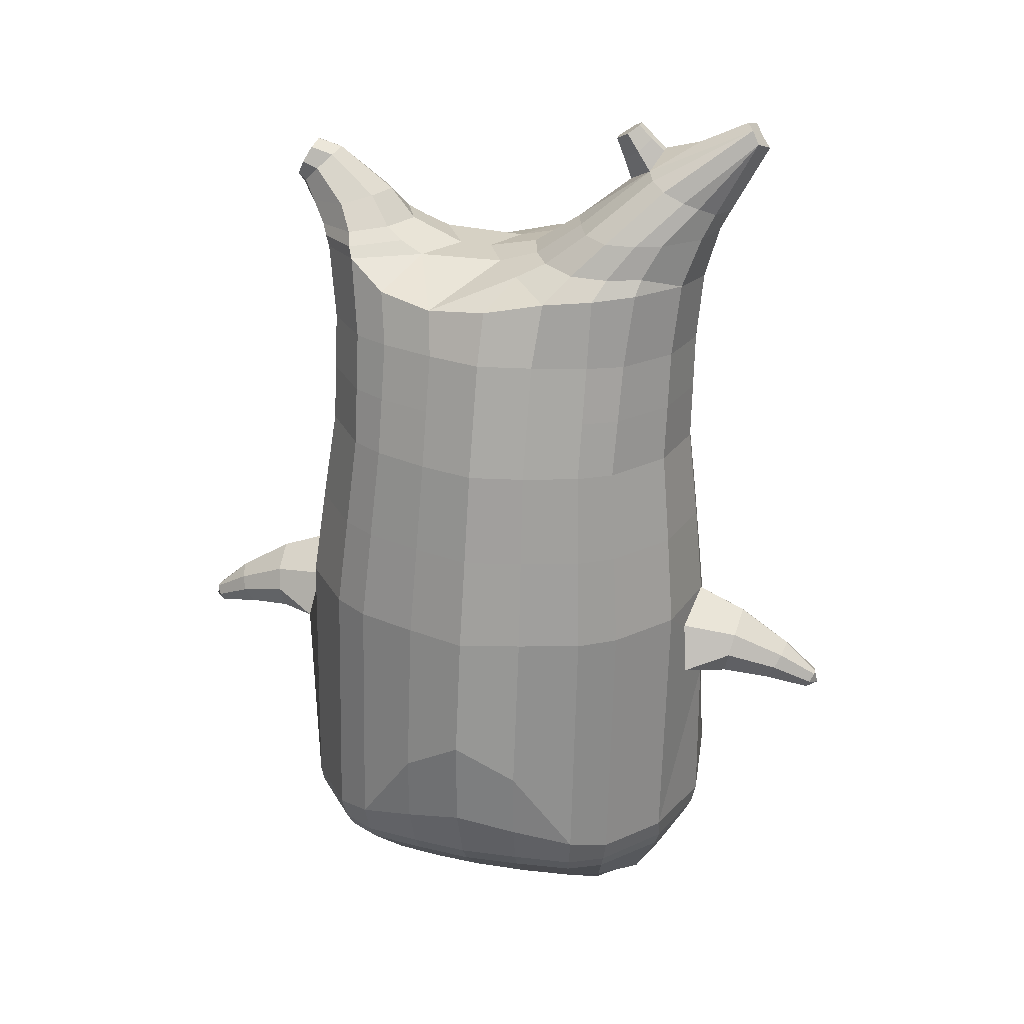
<metadata>
{"format":"obj","ext":"obj","renderer":"f3d","projection":"perspective","resolution":1024,"background":"white","views":[{"elev":30.5,"azim":15.0,"up":"+Y"}]}
</metadata>
<code>
o korok
v 0 -0.582 0.2773
v 0 0.978 0.1918
v -0.2328 -0.6202 0.2156
v -0.2624 0.9795 0.1446
v -0.3022 -0.6311 0.178
v -0.3536 1.03 0.08776
v -0.39 -0.6408 0.1057
v -0.4419 1.014 -0.004124
v -0.4275 -0.6391 -0.002528
v -0.48 0.9962 -0.1052
v -0.395 -0.6374 -0.1158
v -0.4419 0.9986 -0.2077
v -0.3023 -0.6278 -0.2103
v -0.3536 1.002 -0.3011
v -0.233 -0.6193 -0.2652
v -0.2624 0.943 -0.3499
v -0 -0.6005 -0.3673
v -0 0.9346 -0.3963
v 0 0.8674 0.248
v -0.2452 0.8628 0.1849
v -0.3246 0.86 0.1479
v -0.4157 0.8518 0.03699
v -0.45 0.8422 -0.09384
v -0.4157 0.8325 -0.2247
v -0.3246 0.8244 -0.3356
v -0.2452 0.8216 -0.3726
v -0 0.817 -0.4357
v 0 0.6131 0.3241
v -0.2452 0.608 0.2546
v -0.3182 0.6048 0.2108
v -0.4157 0.5951 0.0798
v -0.45 0.5837 -0.07477
v -0.4157 0.5723 -0.2293
v -0.3182 0.5626 -0.3604
v -0.2452 0.5594 -0.4042
v -0 0.5539 -0.4787
v 0 0.2014 0.4197
v -0.2724 0.1932 0.3358
v -0.3536 0.1895 0.2817
v -0.5018 0.1671 -0.04406
v -0.3536 0.1429 -0.3939
v -0.2724 0.1388 -0.4485
v -0 0.131 -0.5376
v -0.1631 -0.6415 0.1339
v -0.09487 -0.6355 -0.01051
v -0.1632 -0.6392 -0.1551
v 0 -0.2845 0.4666
v -0.2724 -0.3774 0.3844
v -0.3536 -0.4018 0.333
v -0.5225 -0.4302 -0
v -0.3986 -0.3377 -0.3652
v -0.3147 -0.2989 -0.463
v -0 -0.2128 -0.5955
v 0 -0.4747 0.3863
v -0.2588 -0.4865 0.349
v -0.3358 -0.4953 0.3022
v -0.4488 -0.5065 0.163
v -0.4944 -0.5149 -0.000894
v -0.4665 -0.5136 -0.1641
v -0.3358 -0.5152 -0.3219
v -0.2588 -0.5199 -0.3971
v -0 -0.5337 -0.4906
v 0 -0.4253 0.42
v -0.2656 -0.4476 0.3706
v -0.3447 -0.4565 0.3213
v -0.4604 -0.4683 0.1737
v -0.5122 -0.4776 -0.000364
v -0.4824 -0.4771 -0.174
v -0.3447 -0.48 -0.3408
v -0.2656 -0.4858 -0.4193
v -0 -0.4996 -0.5173
v -0.2798 -0.7217 0.08267
v -0.32 -0.7195 0.04028
v -0.3358 -0.7178 -0.009843
v -0.3202 -0.7166 -0.0601
v -0.2801 -0.7161 -0.1028
v -0.1746 -0.7193 -0.07428
v -0.1745 -0.7233 0.05368
v -0.157 -0.7217 -0.01059
v -0.2737 -0.7602 0.02724
v -0.2847 -0.7591 0.003425
v -0.2739 -0.7586 -0.0205
v -0.2427 -0.7587 -0.04083
v -0.1801 -0.7619 0.002988
v -0.2979 -0.6731 0.1337
v -0.2981 -0.6681 -0.1654
v -0.361 -0.6734 -0.0918
v -0.3848 -0.6748 -0.008185
v -0.1634 -0.6589 -0.1277
v -0.3608 -0.6765 0.07173
v -0.1634 -0.6627 0.1043
v -0.1218 -0.6613 -0.01193
v -0.2029 -0.723 0.06842
v -0.2504 -0.7223 0.08183
v -0.203 -0.7182 -0.08886
v -0.2507 -0.7168 -0.1021
v -0.2051 -0.7623 0.03635
v -0.2331 -0.7618 0.04463
v -0.2195 -0.7762 0.01236
v -0.2052 -0.76 -0.03008
v -0.2513 -0.6677 0.1498
v -0.2039 -0.6619 0.1356
v -0.204 -0.6582 -0.1587
v -0.2514 -0.6635 -0.1725
v -0.1164 -0.599 0.2531
v -0.1362 0.962 0.1788
v -0.1226 0.8655 0.2215
v -0.1226 0.6111 0.2969
v -0.1362 0.1986 0.3812
v -0.1362 -0.3289 0.4315
v -0.1294 -0.4781 0.373
v -0.1328 -0.4339 0.4004
v -0.1165 -0.6105 -0.3203
v -0.1362 0.9207 -0.3811
v -0.1226 0.8189 -0.4092
v -0.1226 0.5563 -0.4464
v -0.1362 0.1344 -0.4982
v -0.1573 -0.2338 -0.5559
v -0.1294 -0.5291 -0.4482
v -0.1328 -0.4954 -0.4729
v -0.5149 -0.07095 -0.02053
v -0.5792 -0.05112 -0.02392
v -0.6133 0.1238 -0.03537
v -0.5866 -0.01504 -0.1081
v -0.5956 0.0321 -0.1232
v -0.5981 0.0465 0.06556
v -0.5887 -0.002833 0.05792
v -0.6916 -0.03718 -0.07224
v -0.7086 -0.002661 -0.08692
v -0.6839 -0.05098 -0.02368
v -0.7317 0.0463 -0.03157
v -0.7106 0.006481 0.03099
v -0.6932 -0.03004 0.02206
v -0.7894 -0.06321 -0.04334
v -0.7977 -0.0469 -0.04942
v -0.7874 -0.06622 -0.02412
v -0.808 -0.02548 -0.02743
v -0.7984 -0.04342 -0.002241
v -0.7899 -0.06043 -0.005613
v -0.8156 -0.05486 -0.02538
v -0.6049 0.08078 -0.1018
v -0.7222 0.02529 -0.06832
v -0.8073 -0.02732 -0.03963
v -0.4826 0.1161 0.06527
v -0.6069 0.09164 0.03831
v -0.7233 0.03176 0.009481
v -0.8077 -0.02541 -0.01368
v -0.4977 0.01695 0.1168
v -0.1362 -0.1674 0.4326
v 0 -0.07419 0.4664
v -0.4607 -0.4189 0.1912
v -0.4633 0.1816 0.1468
v -0.5171 -0.002382 -0.1706
v -0.4888 0.1004 -0.1447
v -0.4629 0.1534 -0.2349
v -0.5012 -0.4068 -0.1914
v 0.2328 -0.6202 0.2156
v 0.2474 1.018 0.1549
v 0.3022 -0.6311 0.178
v 0.3386 1.022 0.1084
v 0.39 -0.6408 0.1057
v 0.4293 1.017 0.01296
v 0.4275 -0.6391 -0.002528
v 0.4614 0.9987 -0.1054
v 0.395 -0.6374 -0.1158
v 0.3023 -0.6278 -0.2103
v 0.3386 0.9903 -0.3203
v 0.233 -0.6193 -0.2652
v 0.2474 0.9795 -0.3656
v 0.2452 0.8628 0.1849
v 0.3246 0.86 0.1479
v 0.4157 0.8518 0.03699
v 0.45 0.8422 -0.09384
v 0.4157 0.8325 -0.2247
v 0.3246 0.8244 -0.3356
v 0.2452 0.8216 -0.3726
v 0.2452 0.608 0.2546
v 0.3182 0.6048 0.2108
v 0.4157 0.5951 0.0798
v 0.45 0.5837 -0.07477
v 0.4157 0.5723 -0.2293
v 0.3182 0.5626 -0.3604
v 0.2452 0.5594 -0.4042
v 0.2724 0.1932 0.3358
v 0.3536 0.1895 0.2817
v 0.5018 0.1671 -0.04406
v 0.3536 0.1429 -0.3939
v 0.2724 0.1388 -0.4485
v 0.1631 -0.6415 0.1339
v 0.09487 -0.6355 -0.01051
v 0.1632 -0.6392 -0.1551
v 0.2724 -0.3774 0.3844
v 0.3536 -0.4018 0.333
v 0.5225 -0.4302 -1e-06
v 0.3986 -0.3377 -0.3652
v 0.3147 -0.2989 -0.463
v 0.2588 -0.4865 0.349
v 0.3358 -0.4953 0.3022
v 0.4488 -0.5065 0.163
v 0.4944 -0.5149 -0.000894
v 0.4665 -0.5136 -0.1641
v 0.3358 -0.5152 -0.3219
v 0.2588 -0.5199 -0.3971
v 0.2656 -0.4476 0.3706
v 0.3447 -0.4565 0.3213
v 0.4604 -0.4683 0.1737
v 0.5122 -0.4776 -0.000364
v 0.4824 -0.4771 -0.174
v 0.3447 -0.48 -0.3408
v 0.2656 -0.4858 -0.4193
v 0.2798 -0.7217 0.08267
v 0.32 -0.7195 0.04028
v 0.3358 -0.7178 -0.009843
v 0.3202 -0.7166 -0.0601
v 0.2801 -0.7161 -0.1028
v 0.1746 -0.7193 -0.07428
v 0.1745 -0.7233 0.05368
v 0.157 -0.7217 -0.01059
v 0.2737 -0.7602 0.02724
v 0.2847 -0.7591 0.003425
v 0.2739 -0.7586 -0.0205
v 0.2427 -0.7587 -0.04083
v 0.1801 -0.7619 0.002988
v 0.2979 -0.6731 0.1337
v 0.2981 -0.6681 -0.1654
v 0.361 -0.6734 -0.0918
v 0.3848 -0.6748 -0.008185
v 0.1634 -0.6589 -0.1277
v 0.3608 -0.6765 0.07173
v 0.1634 -0.6627 0.1043
v 0.1218 -0.6613 -0.01193
v 0.2029 -0.723 0.06842
v 0.2504 -0.7223 0.08183
v 0.203 -0.7182 -0.08886
v 0.2507 -0.7168 -0.1021
v 0.2051 -0.7623 0.03635
v 0.2331 -0.7618 0.04463
v 0.2195 -0.7762 0.01236
v 0.2052 -0.76 -0.03008
v 0.2513 -0.6677 0.1498
v 0.2039 -0.6619 0.1356
v 0.204 -0.6582 -0.1587
v 0.2514 -0.6635 -0.1725
v 0.1164 -0.599 0.2531
v 0.1362 1.007 0.1755
v 0.1226 0.8655 0.2215
v 0.1226 0.6111 0.2969
v 0.1362 0.1986 0.3812
v 0.1362 -0.3289 0.4315
v 0.1294 -0.4781 0.373
v 0.1328 -0.4339 0.4004
v 0.1165 -0.6105 -0.3203
v 0.1362 0.9656 -0.3844
v 0.1226 0.8189 -0.4092
v 0.1226 0.5563 -0.4464
v 0.1362 0.1344 -0.4982
v 0.1573 -0.2338 -0.5559
v 0.1294 -0.5291 -0.4482
v 0.1328 -0.4954 -0.4729
v 0.5149 -0.07095 -0.02053
v 0.5792 -0.05112 -0.02392
v 0.6133 0.1238 -0.03537
v 0.5866 -0.01504 -0.1081
v 0.5956 0.0321 -0.1232
v 0.5981 0.0465 0.06556
v 0.5887 -0.002833 0.05792
v 0.6916 -0.03718 -0.07224
v 0.7086 -0.002661 -0.08692
v 0.6839 -0.05098 -0.02368
v 0.7317 0.0463 -0.03157
v 0.7106 0.006481 0.03099
v 0.6932 -0.03004 0.02206
v 0.7894 -0.06321 -0.04334
v 0.7977 -0.0469 -0.04942
v 0.7874 -0.06622 -0.02412
v 0.808 -0.02548 -0.02743
v 0.7984 -0.04342 -0.002241
v 0.7899 -0.06043 -0.005613
v 0.8156 -0.05486 -0.02538
v 0.6049 0.08078 -0.1018
v 0.7222 0.02529 -0.06832
v 0.8073 -0.02732 -0.03963
v 0.4826 0.1161 0.06527
v 0.6069 0.09164 0.03831
v 0.7233 0.03176 0.009481
v 0.8077 -0.02541 -0.01368
v 0.4977 0.01695 0.1168
v 0.1362 -0.1674 0.4326
v 0.4607 -0.4189 0.1912
v 0.4633 0.1816 0.1468
v 0.5171 -0.002382 -0.1706
v 0.4888 0.1004 -0.1447
v 0.4629 0.1534 -0.2349
v 0.5012 -0.4068 -0.1914
v -0.2036 1.008 -0.2195
v -0.1386 1.016 -0.1067
v -0.2036 1.024 0.006162
v 0.05122 1.031 0.08978
v -0.01378 1.023 -0.008442
v -0.06378 1.016 -0.1067
v -0.01378 1.009 -0.2049
v 0.05122 1.002 -0.3031
v -0.4619 1.062 -0.02616
v -0.3736 1.077 0.04234
v -0.495 1.046 -0.1089
v -0.4619 1.05 -0.1931
v -0.3736 1.055 -0.263
v -0.2986 1.072 -0.02403
v -0.2986 1.06 -0.1967
v -0.2586 1.066 -0.1103
v -0.4932 1.107 -0.05371
v -0.4067 1.126 -0.004516
v -0.5236 1.098 -0.1127
v -0.4932 1.098 -0.1724
v -0.4067 1.11 -0.2239
v -0.3469 1.133 -0.06013
v -0.3469 1.125 -0.1698
v -0.315 1.134 -0.1154
v 0.3861 1.128 0.04845
v 0.3277 1.13 0.07336
v 0.4642 1.122 -0.02609
v 0.4916 1.116 -0.114
v 0.4642 1.109 -0.202
v 0.3861 1.104 -0.2765
v 0.3277 1.102 -0.3014
v 0.2591 1.102 -0.305
v 0.2591 1.13 0.07693
v 0.2015 1.105 -0.2555
v 0.2015 1.126 0.02742
v 0.1727 1.121 -0.0433
v 0.1547 1.116 -0.114
v 0.1727 1.111 -0.1847
v 0.4556 1.2 -0.0181
v 0.4225 1.216 -0.003665
v 0.4898 1.176 -0.05218
v 0.5153 1.164 -0.1176
v 0.4898 1.167 -0.1841
v 0.4556 1.185 -0.2212
v 0.4225 1.199 -0.2379
v 0.3751 1.221 -0.2417
v 0.3751 1.238 -0.003059
v 0.3425 1.238 -0.2119
v 0.3425 1.251 -0.03512
v 0.5729 1.338 -0.09722
v 0.5949 1.322 -0.1292
v 0.5729 1.333 -0.1633
v 0.5572 1.369 -0.102
v 0.5409 1.375 -0.1332
v 0.5572 1.365 -0.1631
v -0.3636 1.028 -0.2917
v -0.2586 1.034 -0.2101
v -0.2586 1.049 -0.00696
v -0.3636 1.055 0.07464
v -0.4519 1.038 -0.01282
v -0.488 1.021 -0.107
v -0.1986 1.041 -0.1085
v -0.4519 1.024 -0.2027
v 0.1102 1.052 0.04602
v 0.07219 1.047 -0.02452
v 0.3477 1.055 0.08443
v 0.1872 1.025 -0.3287
v 0.2716 1.025 -0.331
v 0.04844 1.041 -0.1085
v 0.07219 1.035 -0.1925
v 0.3477 1.027 -0.3014
v 0.4293 0.9999 -0.2252
v 0.1102 1.03 -0.263
v 0.2716 1.057 0.114
v 0.1872 1.057 0.1117
v -0.5217 1.148 -0.07943
v -0.4866 1.184 -0.0672
v -0.5379 1.13 -0.115
v -0.5217 1.143 -0.153
v -0.4866 1.177 -0.1704
v -0.4534 1.216 -0.08571
v -0.4534 1.211 -0.1568
v -0.4413 1.226 -0.1221
v -0.5398 1.163 -0.08047
v -0.5223 1.199 -0.06824
v -0.5479 1.144 -0.1161
v -0.5398 1.157 -0.1541
v -0.5223 1.191 -0.1715
v -0.5057 1.231 -0.08675
v -0.5057 1.225 -0.1578
v -0.4996 1.24 -0.1232
v 0.3261 1.249 -0.1682
v 0.2685 1.336 -0.09478
v 0.2685 1.331 -0.1654
v 0.3515 1.294 -0.1413
v 0.3515 1.296 -0.1132
v 0.291 1.351 -0.1186
v 0.291 1.349 -0.144
v 0.2389 1.313 -0.1399
v 0.2389 1.315 -0.1174
v 0.4349 1.322 -0.1292
v 0.2769 1.223 -0.1097
v 0.2769 1.221 -0.134
v 0.3261 1.255 -0.07995
v 0.297 1.291 -0.1669
v 0.321 1.323 -0.1157
v 0.321 1.321 -0.1427
v 0.2969 1.296 -0.0874
v 0.2582 1.268 -0.1371
v 0.2582 1.269 -0.1135
v 0 0.4073 0.3719
v -0.2588 0.4007 0.2957
v -0.3359 0.3972 0.2468
v -0.4777 0.3754 -0.05943
v -0.3359 0.3527 -0.3767
v -0.2588 0.349 -0.426
v -0 0.3424 -0.5081
v -0.1294 0.4048 0.339
v -0.1294 0.3453 -0.4722
v -0.4407 0.3883 0.1133
v -0.4405 0.3629 -0.2321
v 0.2588 0.4007 0.2957
v 0.3359 0.3972 0.2468
v 0.4777 0.3754 -0.05943
v 0.3359 0.3527 -0.3767
v 0.2588 0.349 -0.426
v 0.1294 0.4048 0.339
v 0.1294 0.3453 -0.4722
v 0.4407 0.3883 0.1133
v 0.4405 0.3629 -0.2321
v 0 0.7403 0.2861
v -0.2452 0.7354 0.2198
v -0.3214 0.7324 0.1794
v -0.4157 0.7235 0.05839
v -0.45 0.7129 -0.08431
v -0.4157 0.7024 -0.227
v -0.3214 0.6935 -0.348
v -0.2452 0.6905 -0.3884
v -0 0.6854 -0.4572
v -0.1226 0.7383 0.2592
v -0.1226 0.6876 -0.4278
v 0.2452 0.7354 0.2198
v 0.3214 0.7324 0.1794
v 0.4157 0.7235 0.05839
v 0.45 0.7129 -0.08431
v 0.4157 0.7024 -0.227
v 0.3214 0.6935 -0.348
v 0.2452 0.6905 -0.3884
v 0.1226 0.7383 0.2592
v 0.1226 0.6876 -0.4278
f 107 106 4 20
f 20 4 6 21
f 21 6 8 22
f 22 8 10 23
f 23 10 12 24
f 24 12 14 25
f 25 14 16 26
f 115 114 18 27
f 435 115 27 433
f 431 25 26 432
f 430 24 25 431
f 429 23 24 430
f 428 22 23 429
f 427 21 22 428
f 426 20 21 427
f 434 107 20 426
f 412 108 29 406
f 406 29 30 407
f 407 30 31 414
f 414 31 32 408
f 408 32 33 415
f 415 33 34 409
f 409 34 35 410
f 413 116 36 411
f 118 117 43 53
f 51 41 42 52
f 156 155 41 51
f 40 144 152
f 48 38 39 49
f 110 149 48
f 76 96 83
f 112 110 48 64
f 64 48 49 65
f 65 49 151 66
f 66 151 50 67
f 67 50 156 68
f 68 156 51 69
f 69 51 52 70
f 120 118 53 71
f 113 119 62 17
f 13 60 61 15
f 11 59 60 13
f 9 58 59 11
f 7 57 58 9
f 5 56 57 7
f 3 55 56 5
f 105 111 55 3
f 119 120 71 62
f 60 69 70 61
f 59 68 69 60
f 58 67 68 59
f 57 66 67 58
f 56 65 66 57
f 55 64 65 56
f 111 112 64 55
f 72 73 80 98
f 95 77 100
f 88 87 75 74
f 85 90 73 72
f 78 93 97
f 92 91 78 79
f 87 86 76 75
f 89 92 79 77
f 90 88 74 73
f 100 84 99
f 94 72 98
f 73 74 81 80
f 103 89 77 95
f 74 75 82 81
f 101 85 72 94
f 75 76 83 82
f 79 78 97 84
f 86 104 96 76
f 77 79 84 100
f 91 102 93 78
f 3 5 85 101
f 98 80 99
f 80 81 99
f 81 82 99
f 82 83 99
f 84 97 99
f 17 1 105 3 44 45 46 15 113
f 7 9 88 90
f 46 45 92 89
f 11 13 86 87
f 45 44 91 92
f 13 15 104 86
f 5 7 90 85
f 9 11 87 88
f 15 46 89 103
f 44 3 102 91
f 97 98 99
f 83 100 99
f 101 102 3
f 103 104 15
f 103 95 96 104
f 83 96 95 100
f 94 98 97 93
f 93 102 101 94
f 54 63 112 111
f 1 54 111 105
f 63 47 110 112
f 47 150 149 110
f 405 28 108 412
f 425 19 107 434
f 19 2 106 107
f 61 70 120 119
f 15 61 119 113
f 70 52 118 120
f 52 42 117 118
f 410 35 116 413
f 432 26 115 435
f 26 16 114 115
f 154 153 125 141
f 121 148 127 122
f 144 40 123 145
f 124 125 153
f 126 127 148
f 122 127 133 130
f 146 131 137 147
f 141 125 129 142
f 125 124 128 129
f 145 123 131 146
f 127 126 132 133
f 124 122 130 128
f 137 143 135 140
f 133 132 138 139
f 128 130 136 134
f 130 133 139 136
f 142 129 135 143
f 129 128 134 135
f 135 134 140
f 138 147 137 140
f 139 138 140
f 134 136 140
f 136 139 140
f 131 142 143 137
f 123 141 142 131
f 40 154 141 123
f 126 145 146 132
f 132 146 147 138
f 151 121 50
f 40 155 154
f 153 121 122 124
f 148 144 145 126
f 48 149 109 38
f 149 150 37 109
f 151 152 144 148 121
f 49 39 152 151
f 121 153 154 155 156
f 50 121 156
f 246 170 158 245
f 170 171 160 158
f 171 172 162 160
f 172 173 164 162
f 173 174 366 164
f 174 175 167 366
f 175 176 169 167
f 254 27 18 253
f 444 433 27 254
f 441 442 176 175
f 440 441 175 174
f 439 440 174 173
f 438 439 173 172
f 437 438 172 171
f 436 437 171 170
f 443 436 170 246
f 421 416 177 247
f 416 417 178 177
f 417 423 179 178
f 423 418 180 179
f 418 424 181 180
f 424 419 182 181
f 419 420 183 182
f 422 411 36 255
f 257 53 43 256
f 195 196 188 187
f 294 195 187 293
f 186 290 283
f 192 193 185 184
f 249 192 288
f 215 222 235
f 251 204 192 249
f 204 205 193 192
f 205 206 289 193
f 206 207 194 289
f 207 208 294 194
f 208 209 195 294
f 209 210 196 195
f 259 71 53 257
f 252 17 62 258
f 166 168 203 202
f 165 166 202 201
f 163 165 201 200
f 161 163 200 199
f 159 161 199 198
f 157 159 198 197
f 244 157 197 250
f 258 62 71 259
f 202 203 210 209
f 201 202 209 208
f 200 201 208 207
f 199 200 207 206
f 198 199 206 205
f 197 198 205 204
f 250 197 204 251
f 211 237 219 212
f 234 239 216
f 227 213 214 226
f 224 211 212 229
f 217 236 232
f 231 218 217 230
f 226 214 215 225
f 228 216 218 231
f 229 212 213 227
f 239 238 223
f 233 237 211
f 212 219 220 213
f 242 234 216 228
f 213 220 221 214
f 240 233 211 224
f 214 221 222 215
f 218 223 236 217
f 225 215 235 243
f 216 239 223 218
f 230 217 232 241
f 157 240 224 159
f 237 238 219
f 219 238 220
f 220 238 221
f 221 238 222
f 223 238 236
f 17 252 168 191 190 189 157 244 1
f 161 229 227 163
f 191 228 231 190
f 165 226 225 166
f 190 231 230 189
f 166 225 243 168
f 159 224 229 161
f 163 227 226 165
f 168 242 228 191
f 189 230 241 157
f 236 238 237
f 222 238 239
f 240 157 241
f 242 168 243
f 242 243 235 234
f 222 239 234 235
f 233 232 236 237
f 232 233 240 241
f 54 250 251 63
f 1 244 250 54
f 63 251 249 47
f 47 249 288 150
f 405 421 247 28
f 425 443 246 19
f 19 246 245 2
f 203 258 259 210
f 168 252 258 203
f 210 259 257 196
f 196 257 256 188
f 420 422 255 183
f 442 444 254 176
f 176 254 253 169
f 292 280 264 291
f 260 261 266 287
f 283 284 262 186
f 263 291 264
f 265 287 266
f 261 269 272 266
f 285 286 276 270
f 280 281 268 264
f 264 268 267 263
f 284 285 270 262
f 266 272 271 265
f 263 267 269 261
f 276 279 274 282
f 272 278 277 271
f 267 273 275 269
f 269 275 278 272
f 281 282 274 268
f 268 274 273 267
f 274 279 273
f 277 279 276 286
f 278 279 277
f 273 279 275
f 275 279 278
f 270 276 282 281
f 262 270 281 280
f 186 262 280 292
f 265 271 285 284
f 271 277 286 285
f 289 194 260
f 186 292 293
f 291 263 261 260
f 287 265 284 283
f 192 184 248 288
f 288 248 37 150
f 289 260 287 283 290
f 193 289 290 185
f 260 294 293 292 291
f 194 294 260
f 302 18 114
f 351 350 307 309
f 359 358 329 330
f 308 310 318 316
f 353 352 308 304
f 355 354 303 305
f 356 351 309 310
f 357 355 305 306
f 354 353 304 303
f 352 356 310 308
f 350 357 306 307
f 314 313 372 373
f 309 307 315 317
f 307 306 314 315
f 305 303 311 313
f 310 309 317 318
f 304 308 316 312
f 306 305 313 314
f 303 304 312 311
f 328 332 386 342
f 360 162 321 319
f 362 361 326 325
f 363 359 330 331
f 364 363 331 332
f 366 365 324 323
f 361 367 328 326
f 367 364 332 328
f 369 368 320 327
f 162 164 322 321
f 368 360 319 320
f 365 362 325 324
f 358 369 327 329
f 164 366 323 322
f 398 343 347
f 325 326 340 339
f 327 320 334 341
f 320 319 333 334
f 326 328 342 340
f 319 321 335 333
f 329 327 341 343
f 321 322 336 335
f 330 329 343 398
f 322 323 337 336
f 323 324 338 337
f 391 392 388 393 394 387
f 324 325 339 338
f 336 337 346 345
f 404 402 387 394
f 337 338 346
f 338 339 346
f 342 386 349
f 339 340 349 346
f 341 334 344 347
f 334 333 344
f 340 342 349
f 333 335 344
f 343 341 347
f 335 336 345 344
f 14 12 357 350
f 297 296 356 352
f 8 6 353 354
f 12 10 355 357
f 296 295 351 356
f 10 8 354 355
f 6 297 352 353
f 295 14 350 351
f 298 245 369 358
f 167 169 362 365
f 158 160 360 368
f 245 158 368 369
f 302 301 364 367
f 253 302 367 361
f 366 167 365
f 301 300 363 364
f 300 299 359 363
f 169 253 361 362
f 160 162 360
f 299 298 358 359
f 376 374 382 384
f 311 312 371 370
f 316 318 377 375
f 317 315 374 376
f 315 314 373 374
f 313 311 370 372
f 318 317 376 377
f 312 316 375 371
f 374 373 381 382
f 372 370 378 380
f 377 376 384 385
f 371 375 383 379
f 373 372 380 381
f 370 371 379 378
f 375 377 385 383
f 379 383 385 384 382 381 380 378
f 401 399 388 392
f 400 390 389 401
f 402 400 391 387
f 403 397 396 404
f 399 403 393 388
f 386 395 348 349
f 398 347 348 395
f 332 331 386
f 389 390 398 395 386
f 396 397 386 331 398
f 331 330 398
f 386 397 403 399
f 393 403 404 394
f 398 390 400 402
f 391 400 401 392
f 389 386 399 401
f 396 398 402 404
f 2 245 298
f 2 298 106
f 298 299 106
f 4 106 297
f 297 6 4
f 296 297 299
f 296 299 300
f 106 299 297
f 296 300 301
f 16 14 295
f 295 296 301
f 302 253 18
f 295 301 114
f 301 302 114
f 114 16 295
f 344 345 346 349 348 347
f 188 256 422 420
f 37 248 421 405
f 256 43 411 422
f 187 188 420 419
f 293 187 419 424
f 186 293 424 418
f 290 186 418 423
f 185 290 423 417
f 184 185 417 416
f 248 184 416 421
f 42 410 413 117
f 37 405 412 109
f 117 413 411 43
f 41 409 410 42
f 155 415 409 41
f 40 408 415 155
f 152 414 408 40
f 39 407 414 152
f 38 406 407 39
f 109 412 406 38
f 183 255 444 442
f 28 247 443 425
f 247 177 436 443
f 177 178 437 436
f 178 179 438 437
f 179 180 439 438
f 180 181 440 439
f 181 182 441 440
f 182 183 442 441
f 255 36 433 444
f 35 432 435 116
f 28 425 434 108
f 108 434 426 29
f 29 426 427 30
f 30 427 428 31
f 31 428 429 32
f 32 429 430 33
f 33 430 431 34
f 34 431 432 35
f 116 435 433 36

</code>
